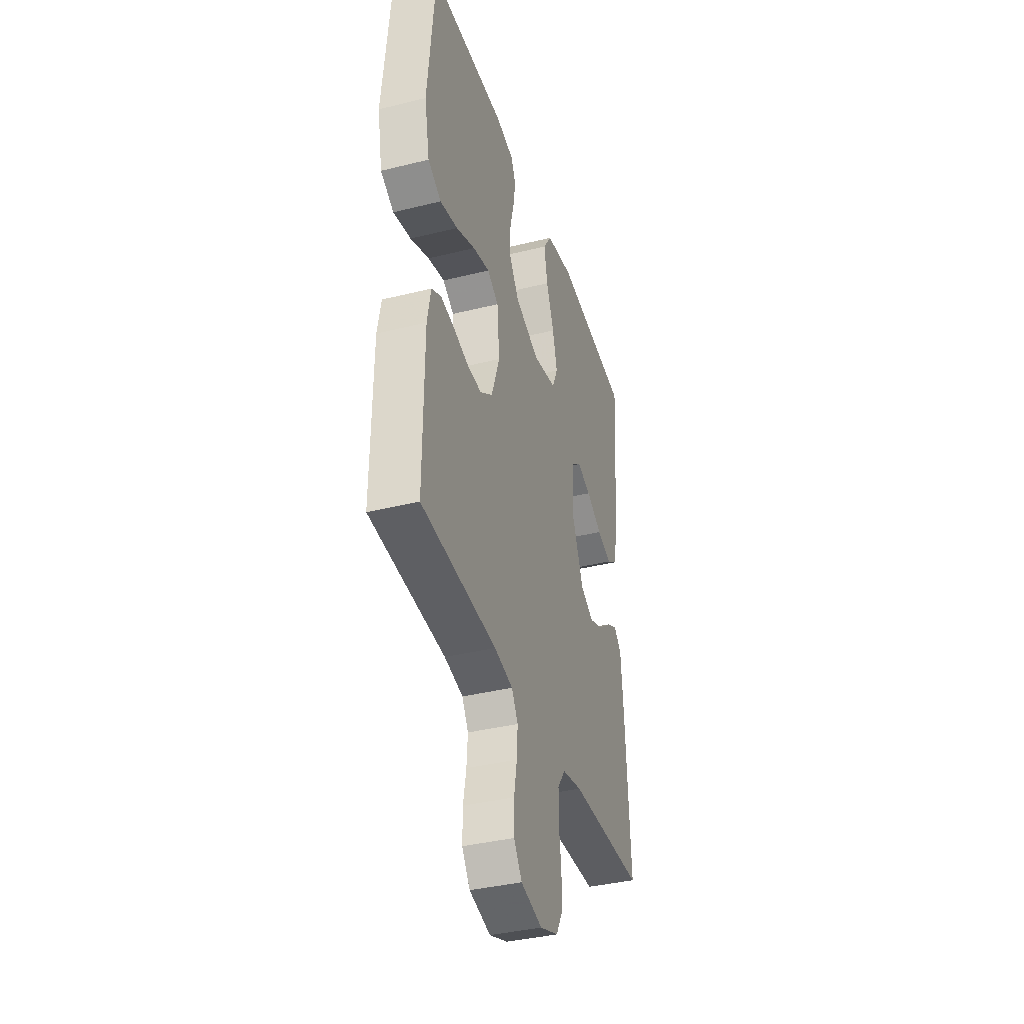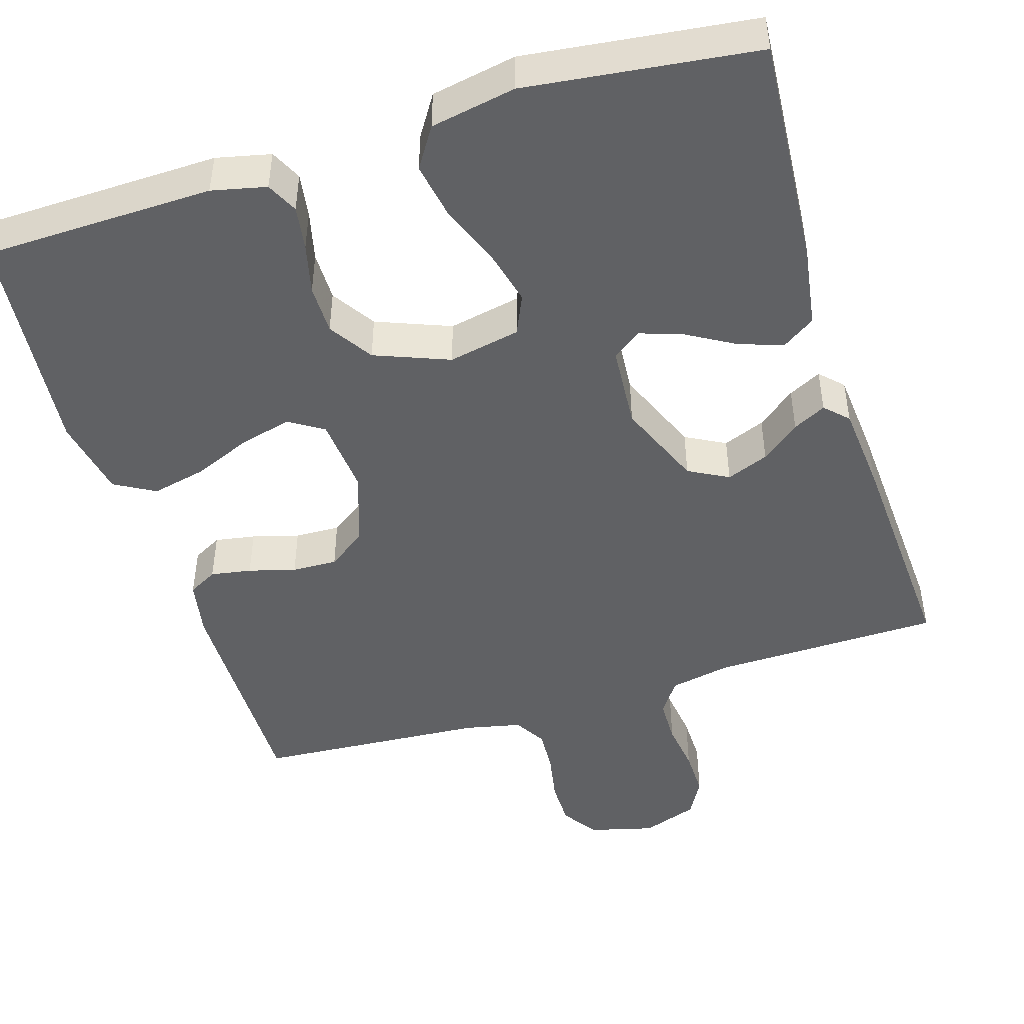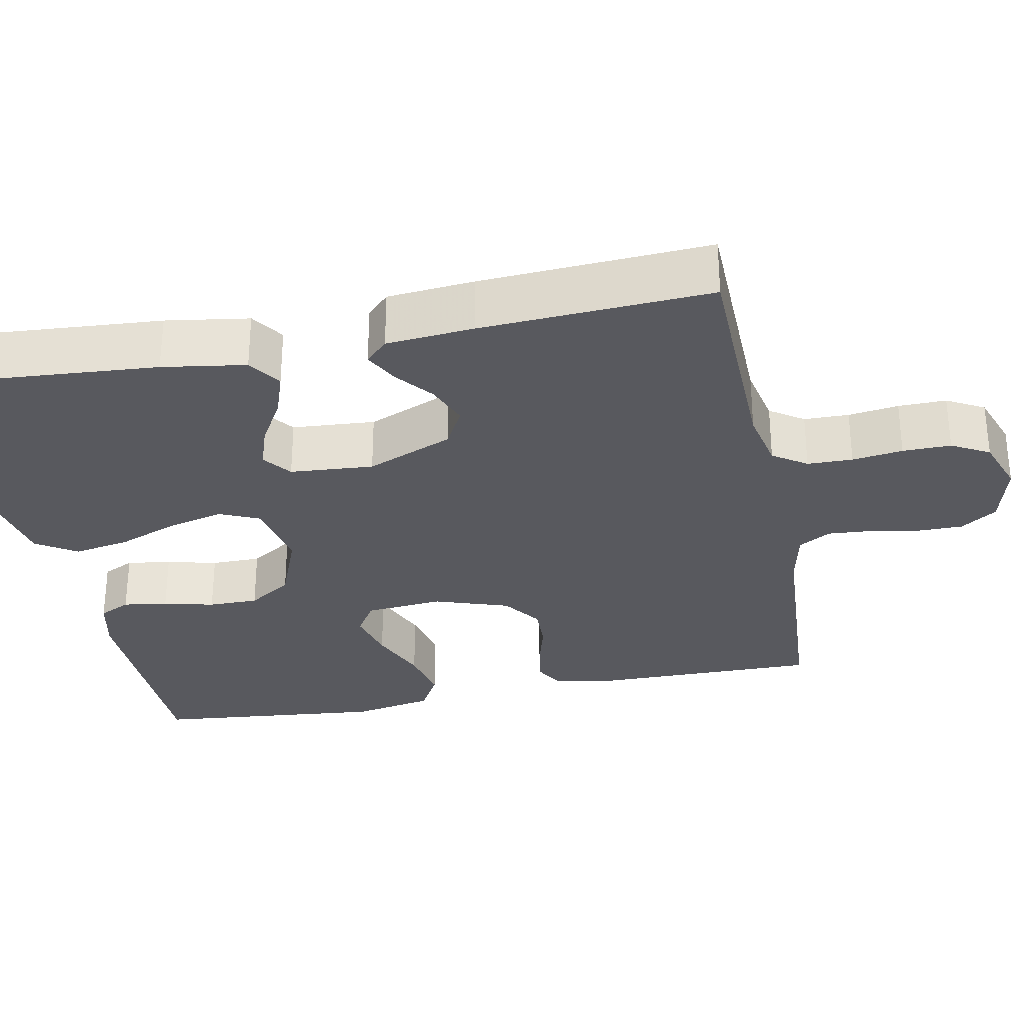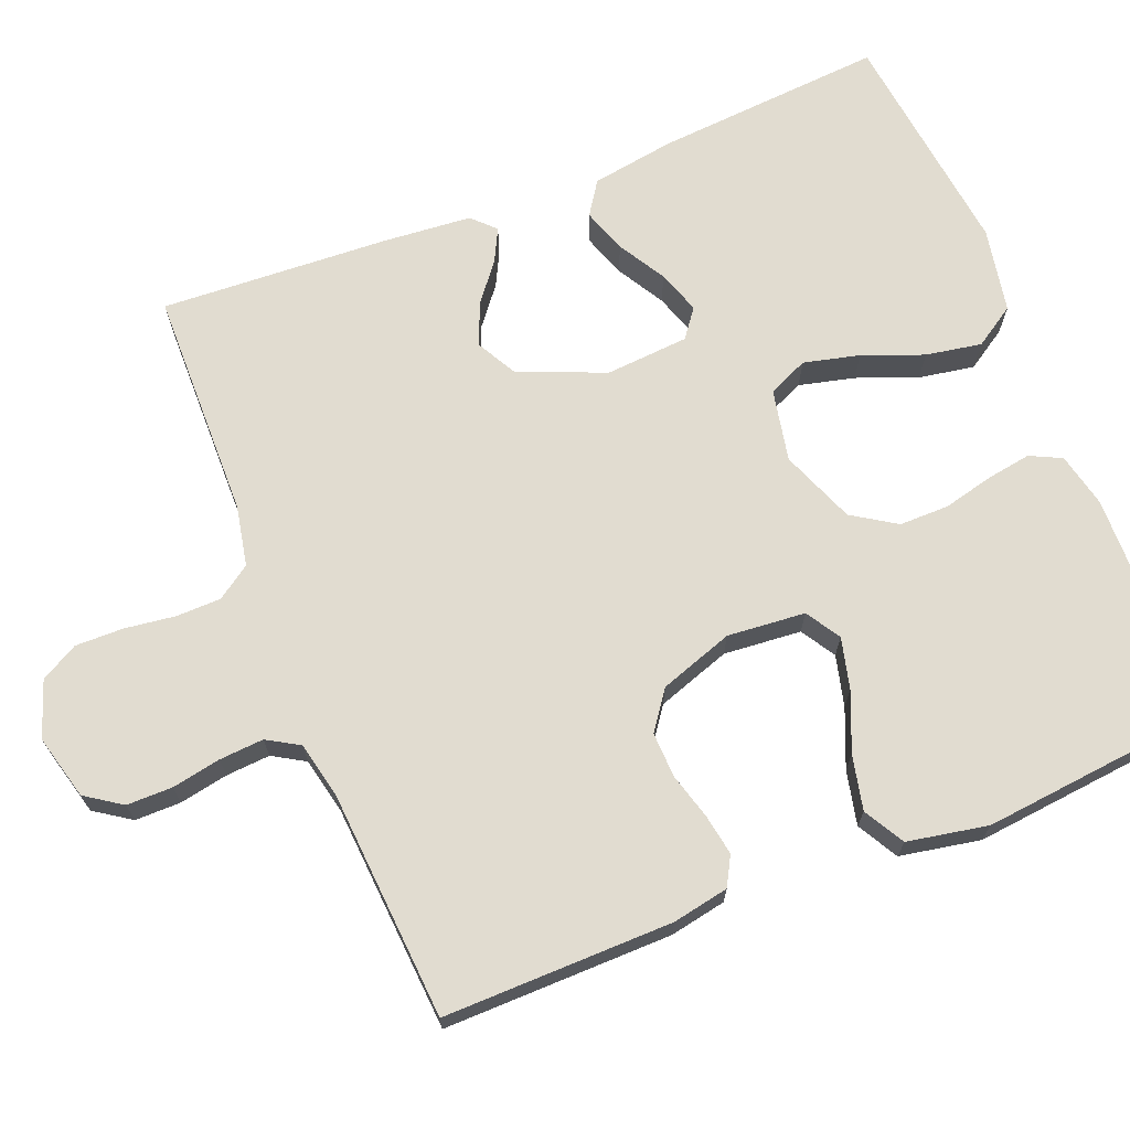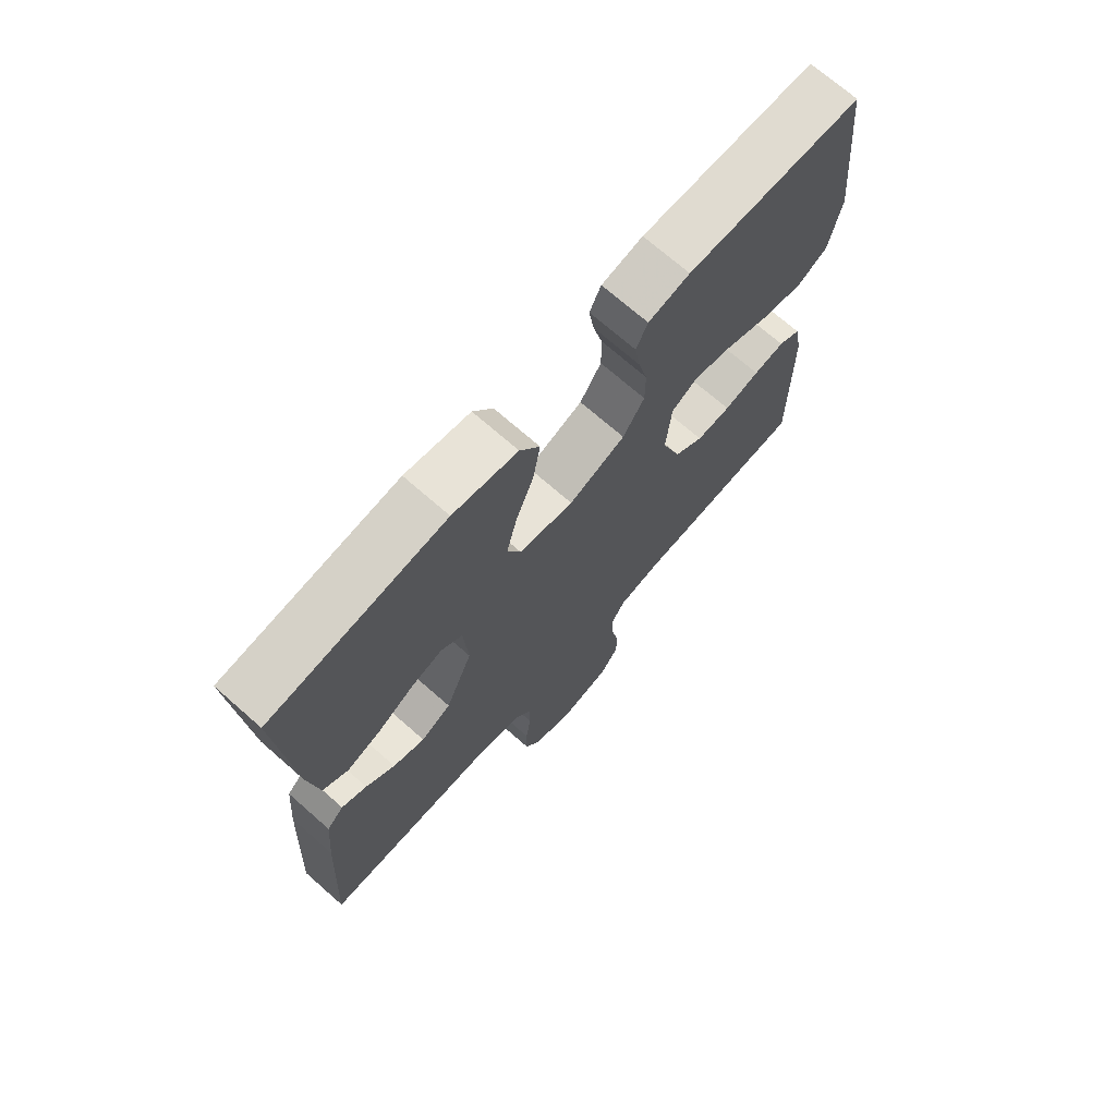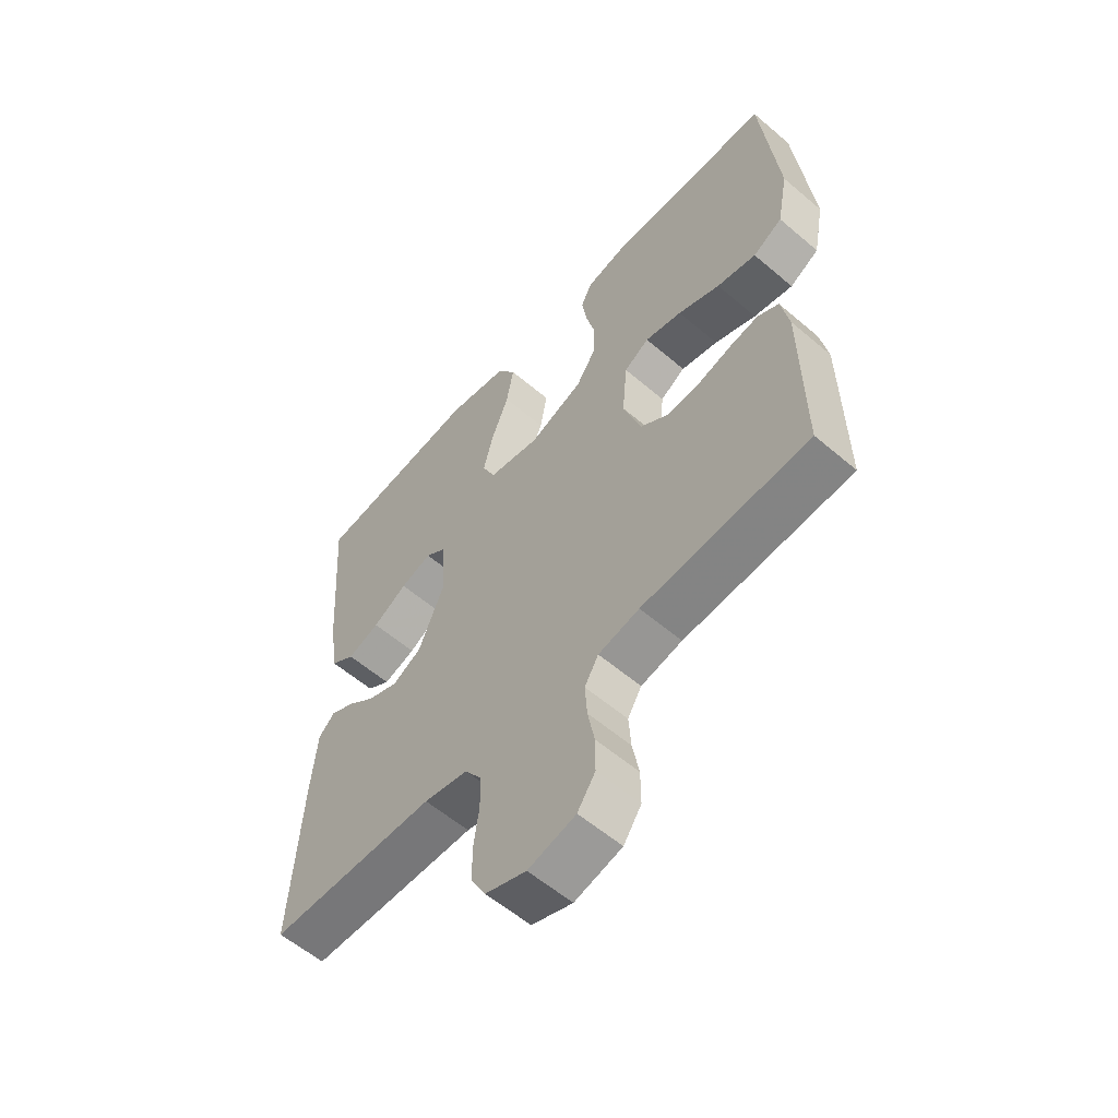
<metadata>
{"format":"obj","ext":"obj","renderer":"f3d","projection":"perspective","resolution":1024,"background":"white","views":[{"elev":-38.0,"azim":-72.5,"up":"+Z"},{"elev":-47.0,"azim":17.2,"up":"+Y"},{"elev":-30.3,"azim":101.3,"up":"+Y"},{"elev":69.4,"azim":-111.9,"up":"+Y"},{"elev":71.2,"azim":131.3,"up":"+Z"},{"elev":-58.2,"azim":-131.4,"up":"+Z"}]}
</metadata>
<code>
v 0.5 0.07 -0.5
v 0.2 0.07 -0.506
v 0.121 0.07 -0.522
v 0.091 0.07 -0.566
v 0.09 0.07 -0.625
v 0.099 0.07 -0.691
v 0.1 0.07 -0.754
v 0.073 0.07 -0.803
v 0 0.07 -0.829
v -0.085 0.07 -0.807
v -0.117 0.07 -0.76
v -0.117 0.07 -0.7
v -0.105 0.07 -0.636
v -0.101 0.07 -0.578
v -0.126 0.07 -0.536
v -0.2 0.07 -0.52
v -0.5 0.07 -0.5
v -0.497 0.07 -0.2
v -0.483 0.07 -0.126
v -0.445 0.07 -0.105
v -0.392 0.07 -0.114
v -0.331 0.07 -0.131
v -0.272 0.07 -0.133
v -0.222 0.07 -0.097
v -0.189 0.07 0
v -0.198 0.07 0.102
v -0.243 0.07 0.13
v -0.31 0.07 0.113
v -0.386 0.07 0.081
v -0.457 0.07 0.065
v -0.51 0.07 0.095
v -0.53 0.07 0.2
v -0.5 0.07 0.5
v -0.2 0.07 0.507
v -0.129 0.07 0.491
v -0.109 0.07 0.45
v -0.118 0.07 0.392
v -0.134 0.07 0.326
v -0.134 0.07 0.261
v -0.097 0.07 0.204
v 0 0.07 0.166
v 0.094 0.07 0.185
v 0.117 0.07 0.237
v 0.099 0.07 0.31
v 0.068 0.07 0.389
v 0.055 0.07 0.462
v 0.089 0.07 0.515
v 0.2 0.07 0.536
v 0.5 0.07 0.5
v 0.478 0.07 0.2
v 0.461 0.07 0.091
v 0.418 0.07 0.062
v 0.36 0.07 0.082
v 0.298 0.07 0.118
v 0.242 0.07 0.137
v 0.205 0.07 0.109
v 0.197 0.07 0
v 0.244 0.07 -0.113
v 0.296 0.07 -0.141
v 0.351 0.07 -0.119
v 0.401 0.07 -0.079
v 0.444 0.07 -0.057
v 0.473 0.07 -0.086
v 0.483 0.07 -0.2
v 0.5 0 -0.5
v 0.2 0 -0.506
v 0.121 0 -0.522
v 0.091 0 -0.566
v 0.09 0 -0.625
v 0.099 0 -0.691
v 0.1 0 -0.754
v 0.073 0 -0.803
v 0 0 -0.829
v -0.085 0 -0.807
v -0.117 0 -0.76
v -0.117 0 -0.7
v -0.105 0 -0.636
v -0.101 0 -0.578
v -0.126 0 -0.536
v -0.2 0 -0.52
v -0.5 0 -0.5
v -0.497 0 -0.2
v -0.483 0 -0.126
v -0.445 0 -0.105
v -0.392 0 -0.114
v -0.331 0 -0.131
v -0.272 0 -0.133
v -0.222 0 -0.097
v -0.189 0 0
v -0.198 0 0.102
v -0.243 0 0.13
v -0.31 0 0.113
v -0.386 0 0.081
v -0.457 0 0.065
v -0.51 0 0.095
v -0.53 0 0.2
v -0.5 0 0.5
v -0.2 0 0.507
v -0.129 0 0.491
v -0.109 0 0.45
v -0.118 0 0.392
v -0.134 0 0.326
v -0.134 0 0.261
v -0.097 0 0.204
v 0 0 0.166
v 0.094 0 0.185
v 0.117 0 0.237
v 0.099 0 0.31
v 0.068 0 0.389
v 0.055 0 0.462
v 0.089 0 0.515
v 0.2 0 0.536
v 0.5 0 0.5
v 0.478 0 0.2
v 0.461 0 0.091
v 0.418 0 0.062
v 0.36 0 0.082
v 0.298 0 0.118
v 0.242 0 0.137
v 0.205 0 0.109
v 0.197 0 0
v 0.244 0 -0.113
v 0.296 0 -0.141
v 0.351 0 -0.119
v 0.401 0 -0.079
v 0.444 0 -0.057
v 0.473 0 -0.086
v 0.483 0 -0.2
f 63 64 1 2
f 60 61 62 63
f 59 60 63 2
f 58 59 2 3
f 57 58 3 4
f 56 57 4
f 51 52 53 54
f 51 54 55
f 50 51 55
f 49 50 55
f 48 49 55 56
f 44 45 46 47
f 43 44 47 48
f 35 36 37 38
f 33 34 35 38
f 33 38 39
f 32 33 39 40
f 28 29 30 31
f 27 28 31 32
f 19 20 21 22
f 19 22 23
f 16 17 18 19
f 15 16 19 23
f 14 15 23 24
f 10 11 12 13
f 10 13 14
f 9 10 14
f 5 6 7 8
f 4 5 8 9
f 43 48 56 4
f 27 32 40 41
f 26 27 41
f 25 26 41 42
f 24 25 42
f 14 24 42
f 14 42 43
f 4 9 14 43
f 66 65 128 127
f 127 126 125 124
f 66 127 124 123
f 67 66 123 122
f 68 67 122 121
f 68 121 120
f 118 117 116 115
f 119 118 115
f 119 115 114
f 119 114 113
f 120 119 113 112
f 111 110 109 108
f 112 111 108 107
f 102 101 100 99
f 102 99 98 97
f 103 102 97
f 104 103 97 96
f 95 94 93 92
f 96 95 92 91
f 86 85 84 83
f 87 86 83
f 83 82 81 80
f 87 83 80 79
f 88 87 79 78
f 77 76 75 74
f 78 77 74
f 78 74 73
f 72 71 70 69
f 73 72 69 68
f 68 120 112 107
f 105 104 96 91
f 105 91 90
f 106 105 90 89
f 106 89 88
f 106 88 78
f 107 106 78
f 107 78 73 68
f 1 65 66 2
f 2 66 67 3
f 3 67 68 4
f 4 68 69 5
f 5 69 70 6
f 6 70 71 7
f 7 71 72 8
f 8 72 73 9
f 9 73 74 10
f 10 74 75 11
f 11 75 76 12
f 12 76 77 13
f 13 77 78 14
f 14 78 79 15
f 15 79 80 16
f 16 80 81 17
f 17 81 82 18
f 18 82 83 19
f 19 83 84 20
f 20 84 85 21
f 21 85 86 22
f 22 86 87 23
f 23 87 88 24
f 24 88 89 25
f 25 89 90 26
f 26 90 91 27
f 27 91 92 28
f 28 92 93 29
f 29 93 94 30
f 30 94 95 31
f 31 95 96 32
f 32 96 97 33
f 33 97 98 34
f 34 98 99 35
f 35 99 100 36
f 36 100 101 37
f 37 101 102 38
f 38 102 103 39
f 39 103 104 40
f 40 104 105 41
f 41 105 106 42
f 42 106 107 43
f 43 107 108 44
f 44 108 109 45
f 45 109 110 46
f 46 110 111 47
f 47 111 112 48
f 48 112 113 49
f 49 113 114 50
f 50 114 115 51
f 51 115 116 52
f 52 116 117 53
f 53 117 118 54
f 54 118 119 55
f 55 119 120 56
f 56 120 121 57
f 57 121 122 58
f 58 122 123 59
f 59 123 124 60
f 60 124 125 61
f 61 125 126 62
f 62 126 127 63
f 63 127 128 64
f 64 128 65 1

</code>
